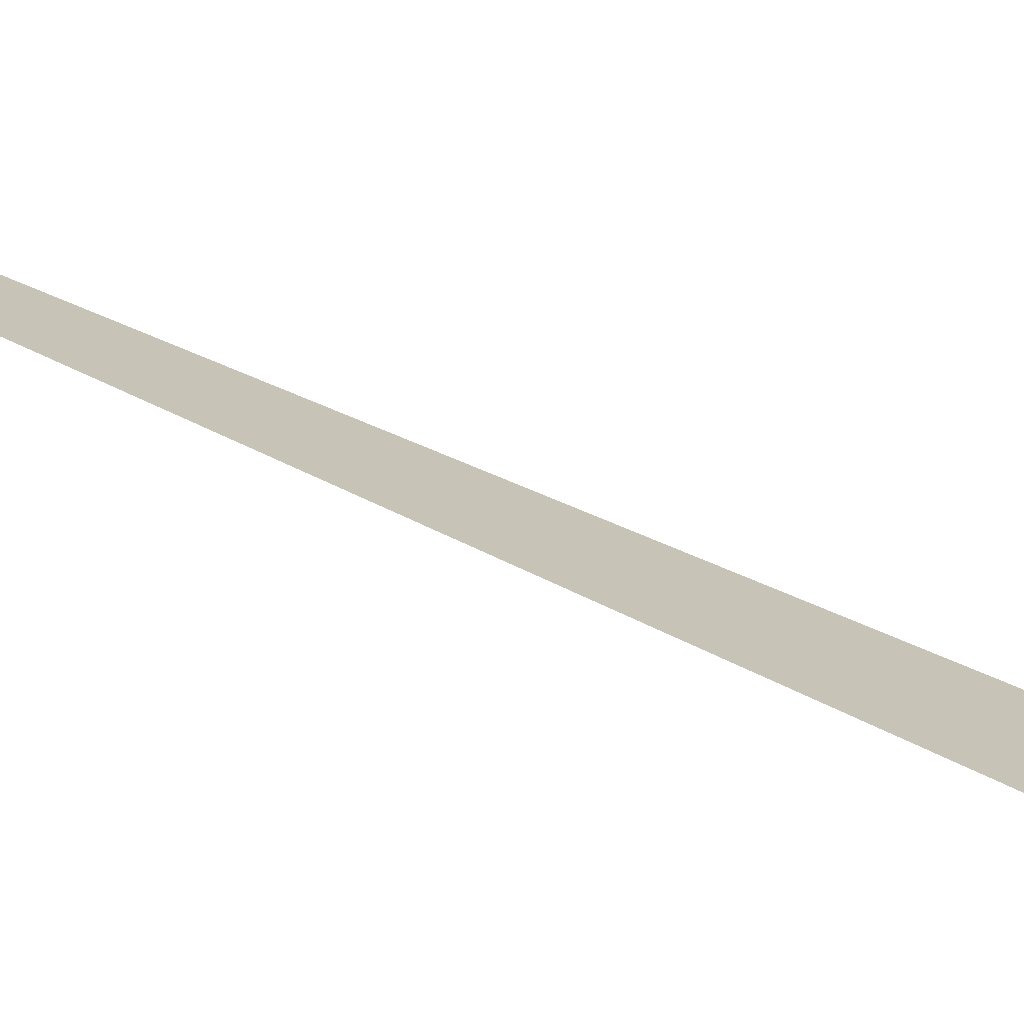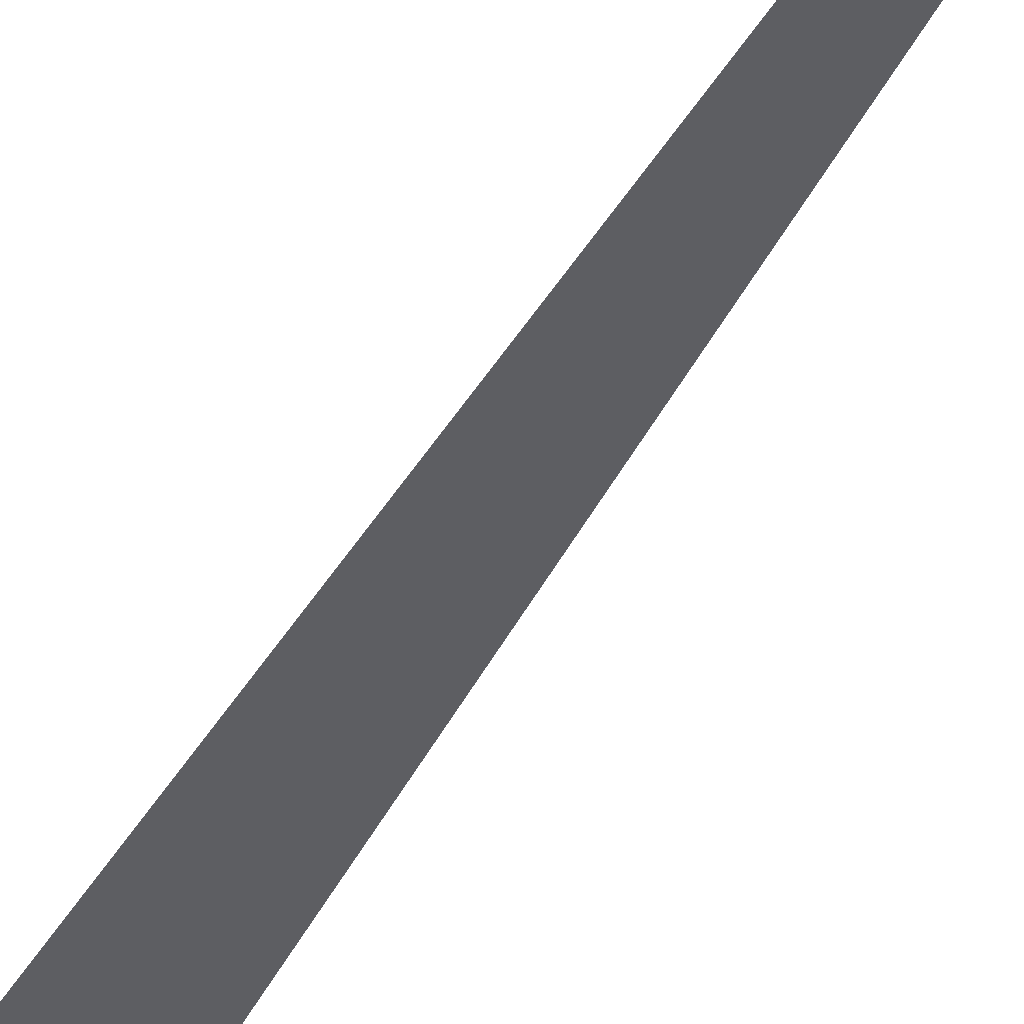
<metadata>
{"format":"obj","ext":"obj","renderer":"f3d","projection":"perspective","resolution":1024,"background":"white","views":[{"elev":36.9,"azim":134.5,"up":"+Y"},{"elev":-55.5,"azim":-22.9,"up":"+Y"}]}
</metadata>
<code>
v 0.4234 0.1344 0.004906
v 0.4294 0.1318 0.06715
v 0.4268 0.1329 0.04078
v 0.4219 0.1322 0.02321
f 3 1 4
f 3 4 2

</code>
